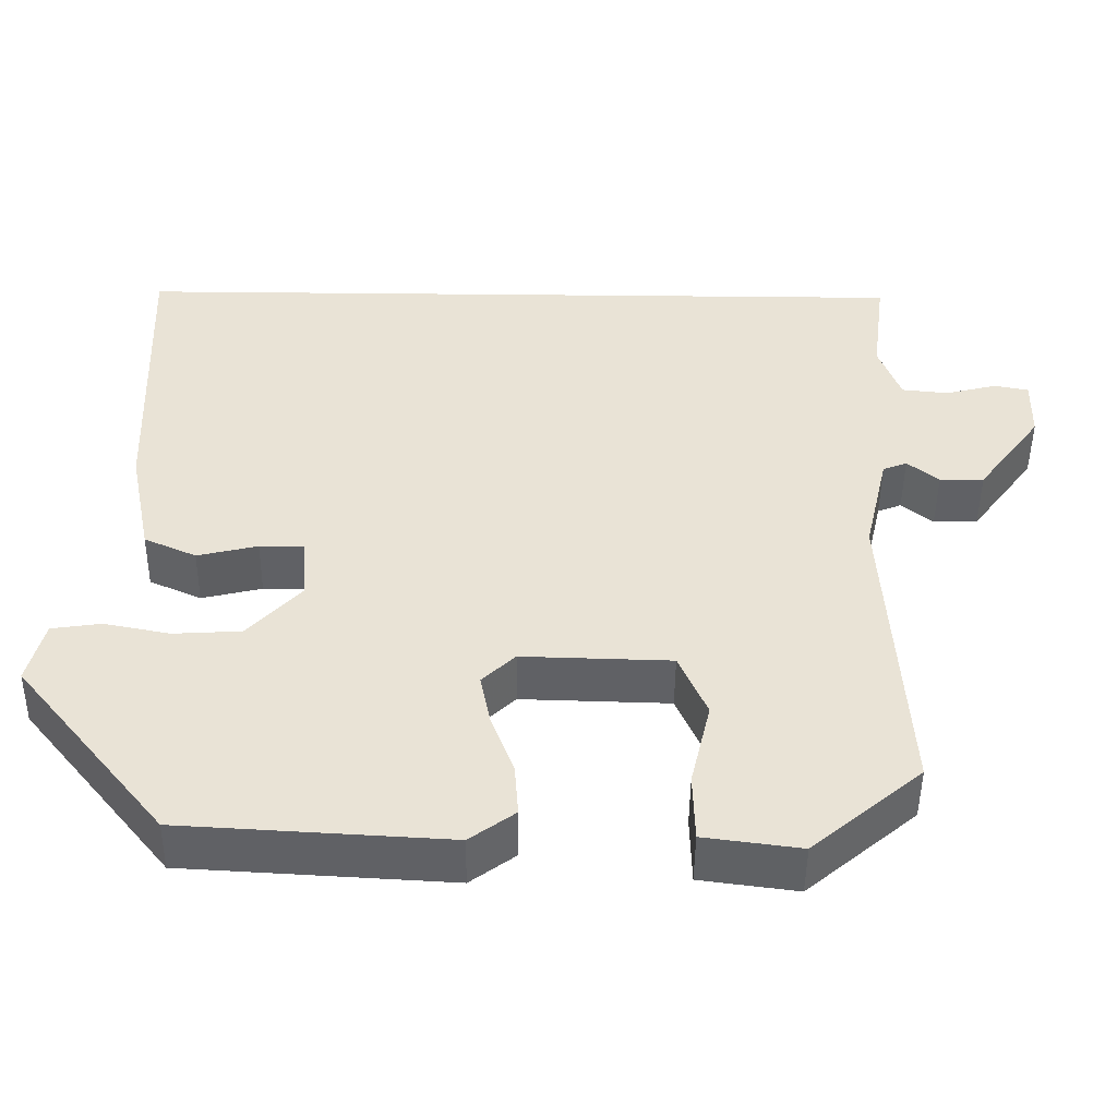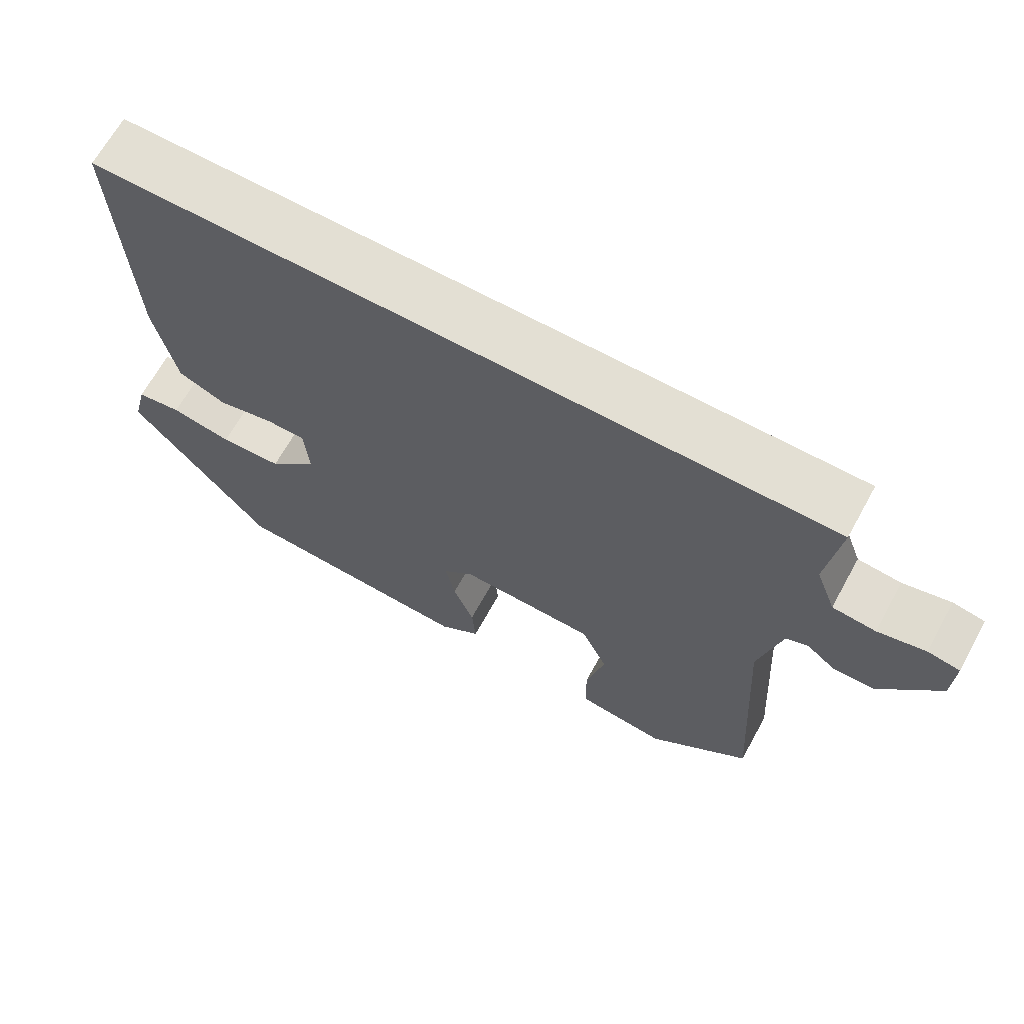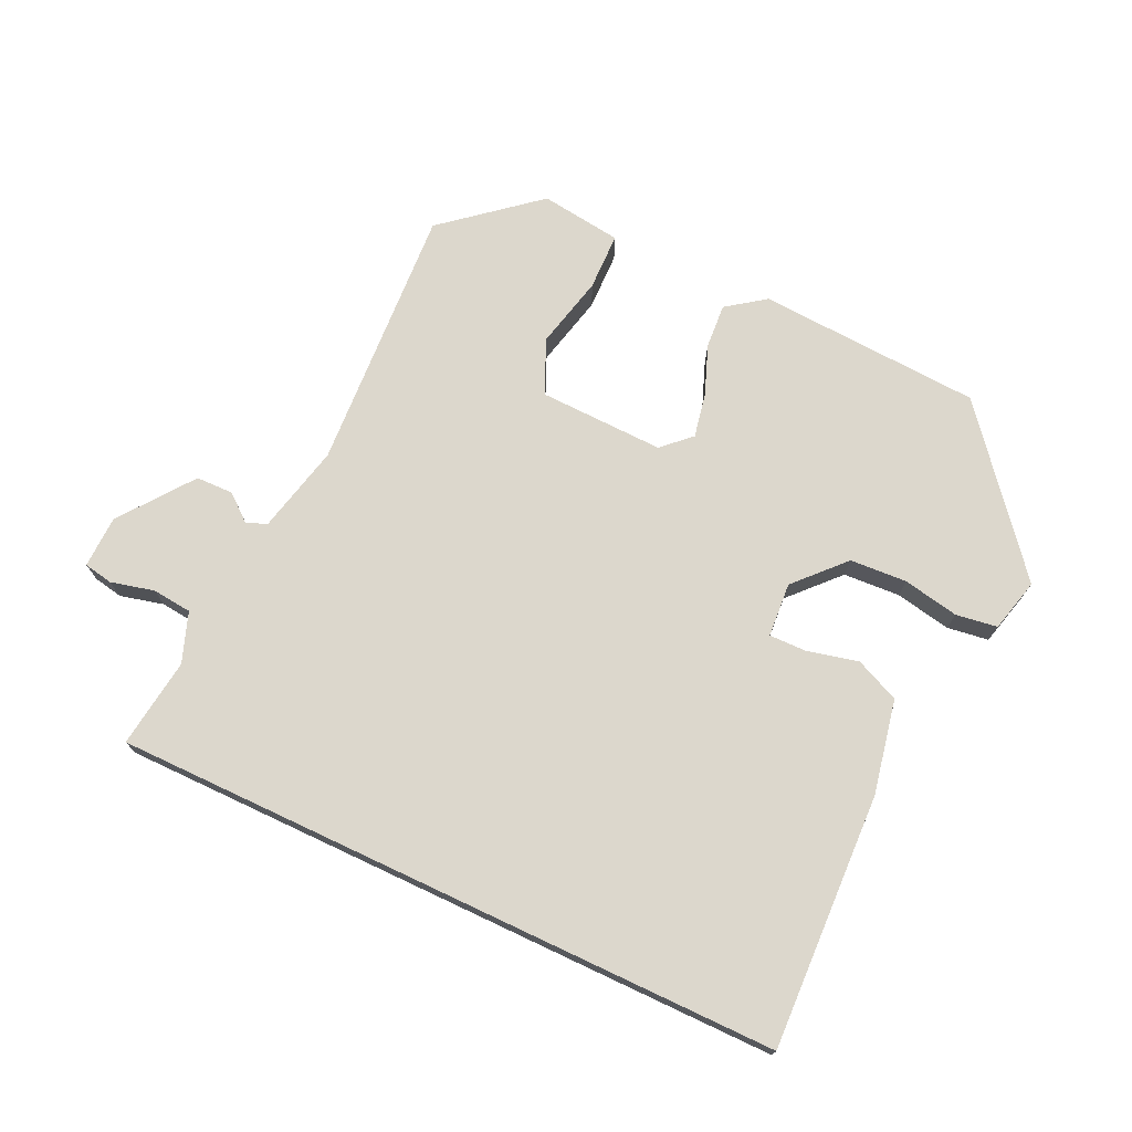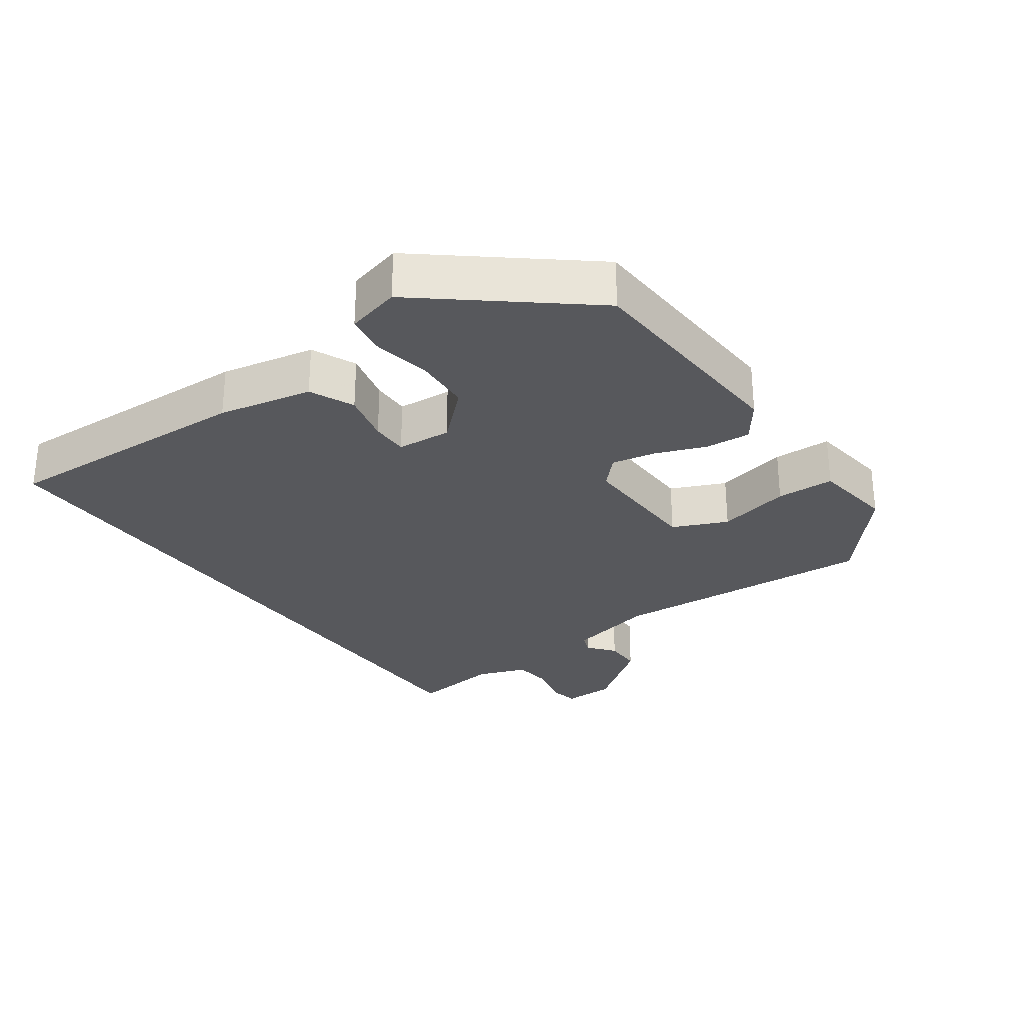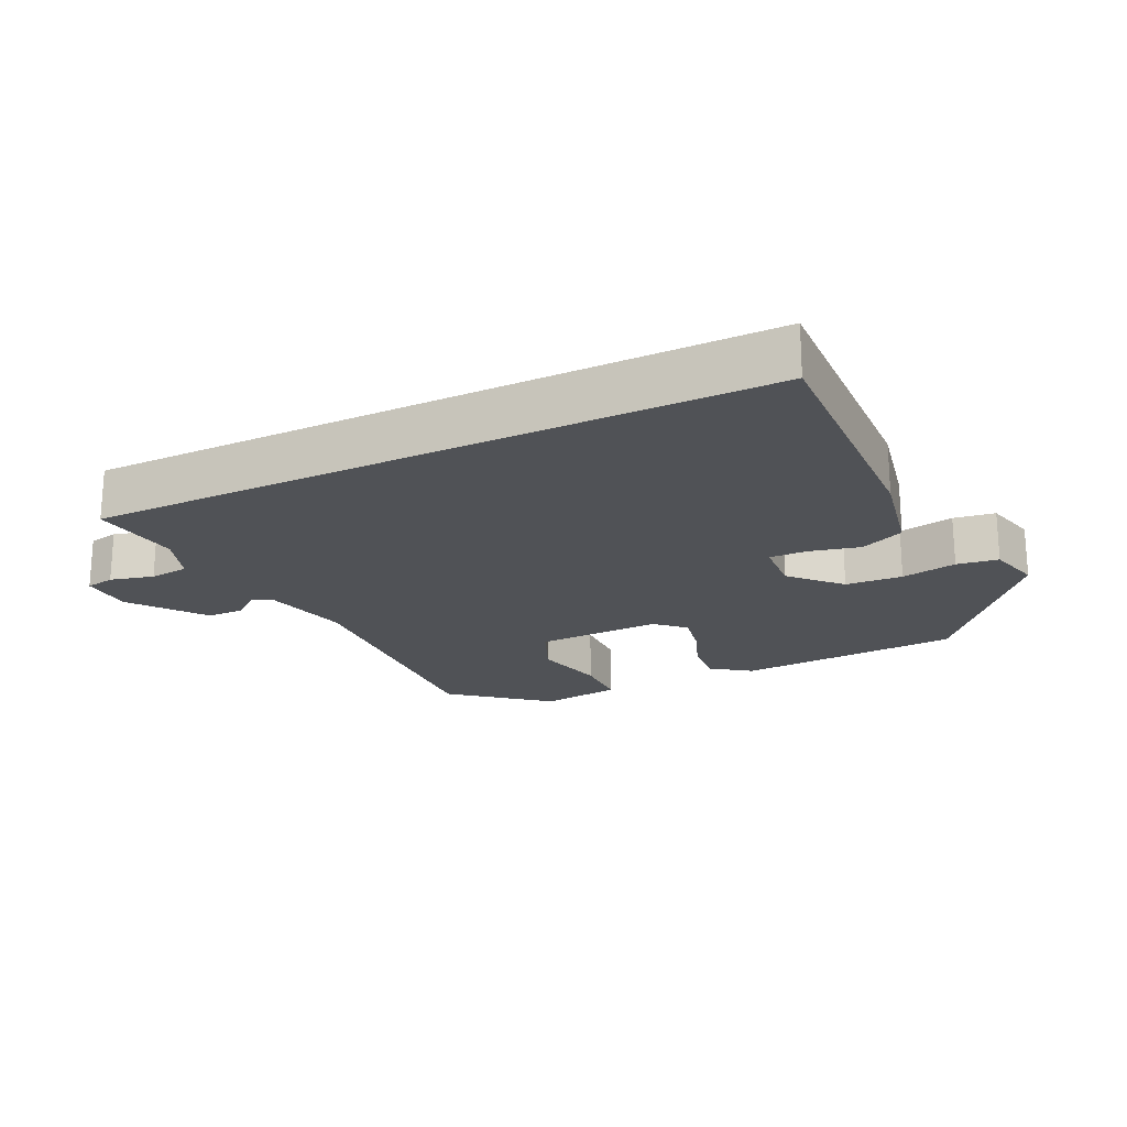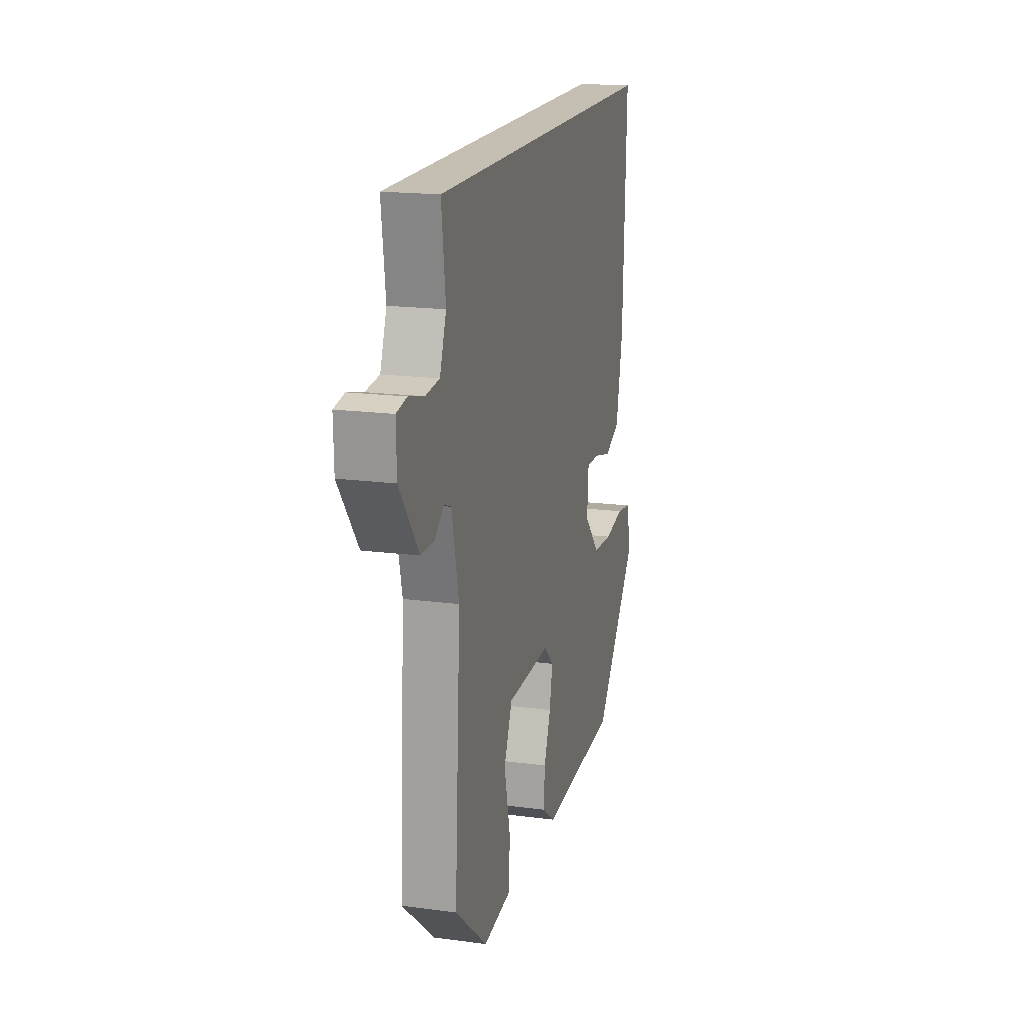
<metadata>
{"format":"obj","ext":"obj","renderer":"f3d","projection":"perspective","resolution":1024,"background":"white","views":[{"elev":-48.2,"azim":179.4,"up":"+Z"},{"elev":67.0,"azim":-151.1,"up":"+Z"},{"elev":72.9,"azim":25.2,"up":"+Y"},{"elev":-28.6,"azim":125.5,"up":"+Y"},{"elev":-20.7,"azim":25.9,"up":"+Y"},{"elev":17.6,"azim":-75.3,"up":"+Z"}]}
</metadata>
<code>
v 0.359 0.07 -0.478
v 0.029 0.07 -0.497
v -0.027 0.07 -0.456
v -0.022 0.07 -0.39
v 0.006 0.07 -0.317
v 0.019 0.07 -0.252
v -0.022 0.07 -0.213
v -0.207 0.07 -0.218
v -0.242 0.07 -0.298
v -0.217 0.07 -0.405
v -0.219 0.07 -0.49
v -0.339 0.07 -0.506
v -0.475 0.07 -0.392
v -0.451 0.07 0.002
v -0.481 0.07 0.132
v -0.511 0.07 0.144
v -0.55 0.07 0.112
v -0.605 0.07 0.113
v -0.685 0.07 0.22
v -0.687 0.07 0.297
v -0.644 0.07 0.305
v -0.58 0.07 0.289
v -0.522 0.07 0.295
v -0.495 0.07 0.368
v -0.512 0.07 0.5
v 0.476 0.07 0.5
v 0.461 0.07 0.125
v 0.433 0.07 -0.013
v 0.368 0.07 -0.042
v 0.293 0.07 -0.024
v 0.238 0.07 -0.023
v 0.232 0.07 -0.103
v 0.298 0.07 -0.174
v 0.382 0.07 -0.179
v 0.464 0.07 -0.163
v 0.525 0.07 -0.172
v 0.545 0.07 -0.251
v 0.359 0 -0.478
v 0.029 0 -0.497
v -0.027 0 -0.456
v -0.022 0 -0.39
v 0.006 0 -0.317
v 0.019 0 -0.252
v -0.022 0 -0.213
v -0.207 0 -0.218
v -0.242 0 -0.298
v -0.217 0 -0.405
v -0.219 0 -0.49
v -0.339 0 -0.506
v -0.475 0 -0.392
v -0.451 0 0.002
v -0.481 0 0.132
v -0.511 0 0.144
v -0.55 0 0.112
v -0.605 0 0.113
v -0.685 0 0.22
v -0.687 0 0.297
v -0.644 0 0.305
v -0.58 0 0.289
v -0.522 0 0.295
v -0.495 0 0.368
v -0.512 0 0.5
v 0.476 0 0.5
v 0.461 0 0.125
v 0.433 0 -0.013
v 0.368 0 -0.042
v 0.293 0 -0.024
v 0.238 0 -0.023
v 0.232 0 -0.103
v 0.298 0 -0.174
v 0.382 0 -0.179
v 0.464 0 -0.163
v 0.525 0 -0.172
v 0.545 0 -0.251
f 34 35 36 37
f 33 34 37 1
f 32 33 1 2
f 31 32 2 3
f 27 28 29 30
f 27 30 31
f 24 25 26 27
f 23 24 27 31
f 22 23 31
f 16 17 18 19
f 15 16 19 20
f 11 12 13 14
f 9 10 11 14
f 8 9 14 15
f 7 8 15
f 31 3 4 5
f 31 5 6
f 7 15 20 21
f 7 21 22 31
f 6 7 31
f 74 73 72 71
f 38 74 71 70
f 39 38 70 69
f 40 39 69 68
f 67 66 65 64
f 68 67 64
f 64 63 62 61
f 68 64 61 60
f 68 60 59
f 56 55 54 53
f 57 56 53 52
f 51 50 49 48
f 51 48 47 46
f 52 51 46 45
f 52 45 44
f 42 41 40 68
f 43 42 68
f 58 57 52 44
f 68 59 58 44
f 68 44 43
f 1 38 39 2
f 2 39 40 3
f 3 40 41 4
f 4 41 42 5
f 5 42 43 6
f 6 43 44 7
f 7 44 45 8
f 8 45 46 9
f 9 46 47 10
f 10 47 48 11
f 11 48 49 12
f 12 49 50 13
f 13 50 51 14
f 14 51 52 15
f 15 52 53 16
f 16 53 54 17
f 17 54 55 18
f 18 55 56 19
f 19 56 57 20
f 20 57 58 21
f 21 58 59 22
f 22 59 60 23
f 23 60 61 24
f 24 61 62 25
f 25 62 63 26
f 26 63 64 27
f 27 64 65 28
f 28 65 66 29
f 29 66 67 30
f 30 67 68 31
f 31 68 69 32
f 32 69 70 33
f 33 70 71 34
f 34 71 72 35
f 35 72 73 36
f 36 73 74 37
f 37 74 38 1

</code>
